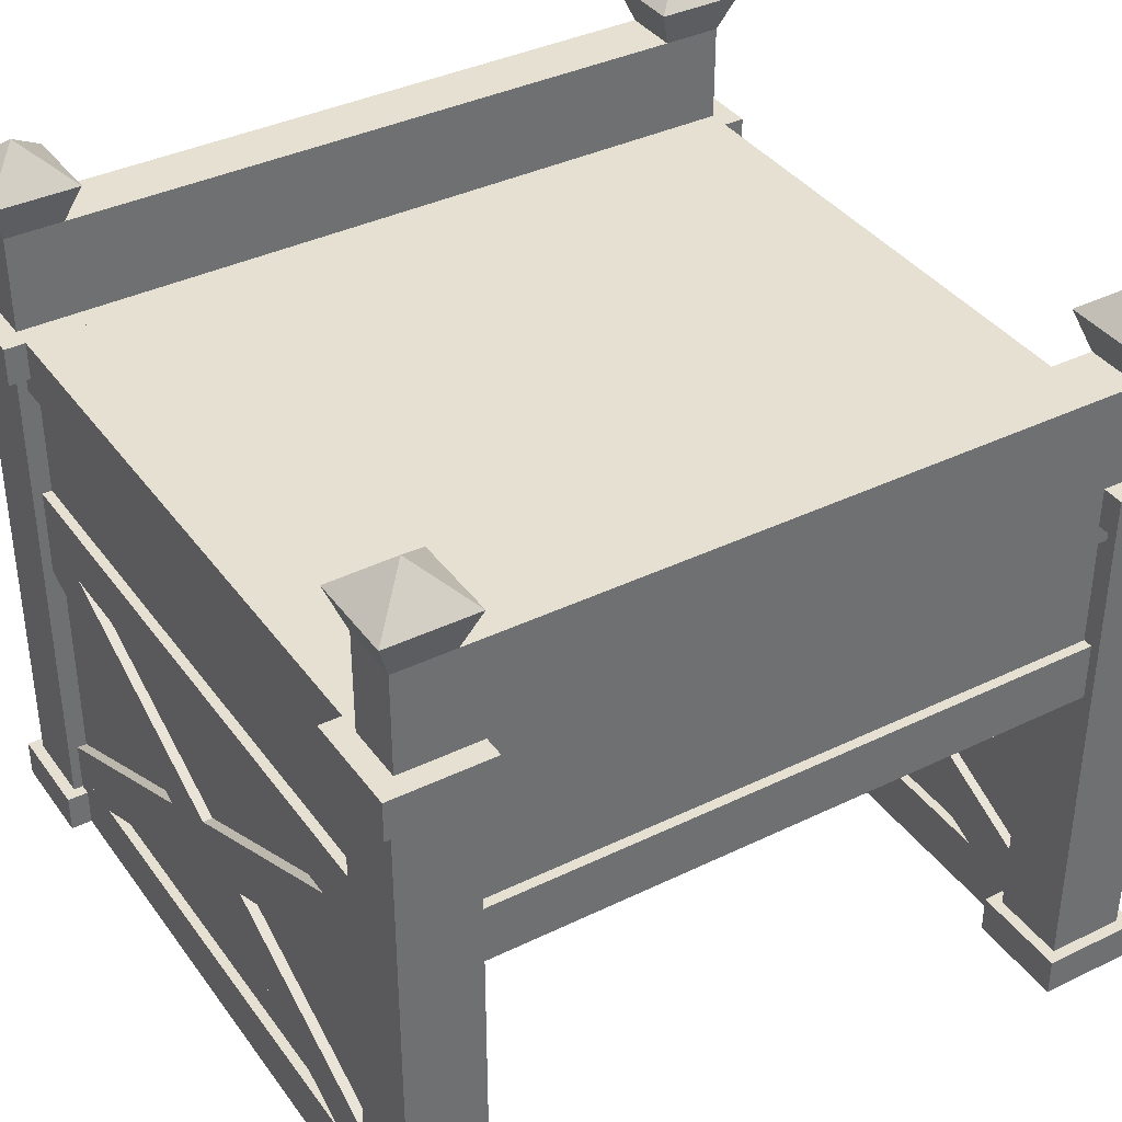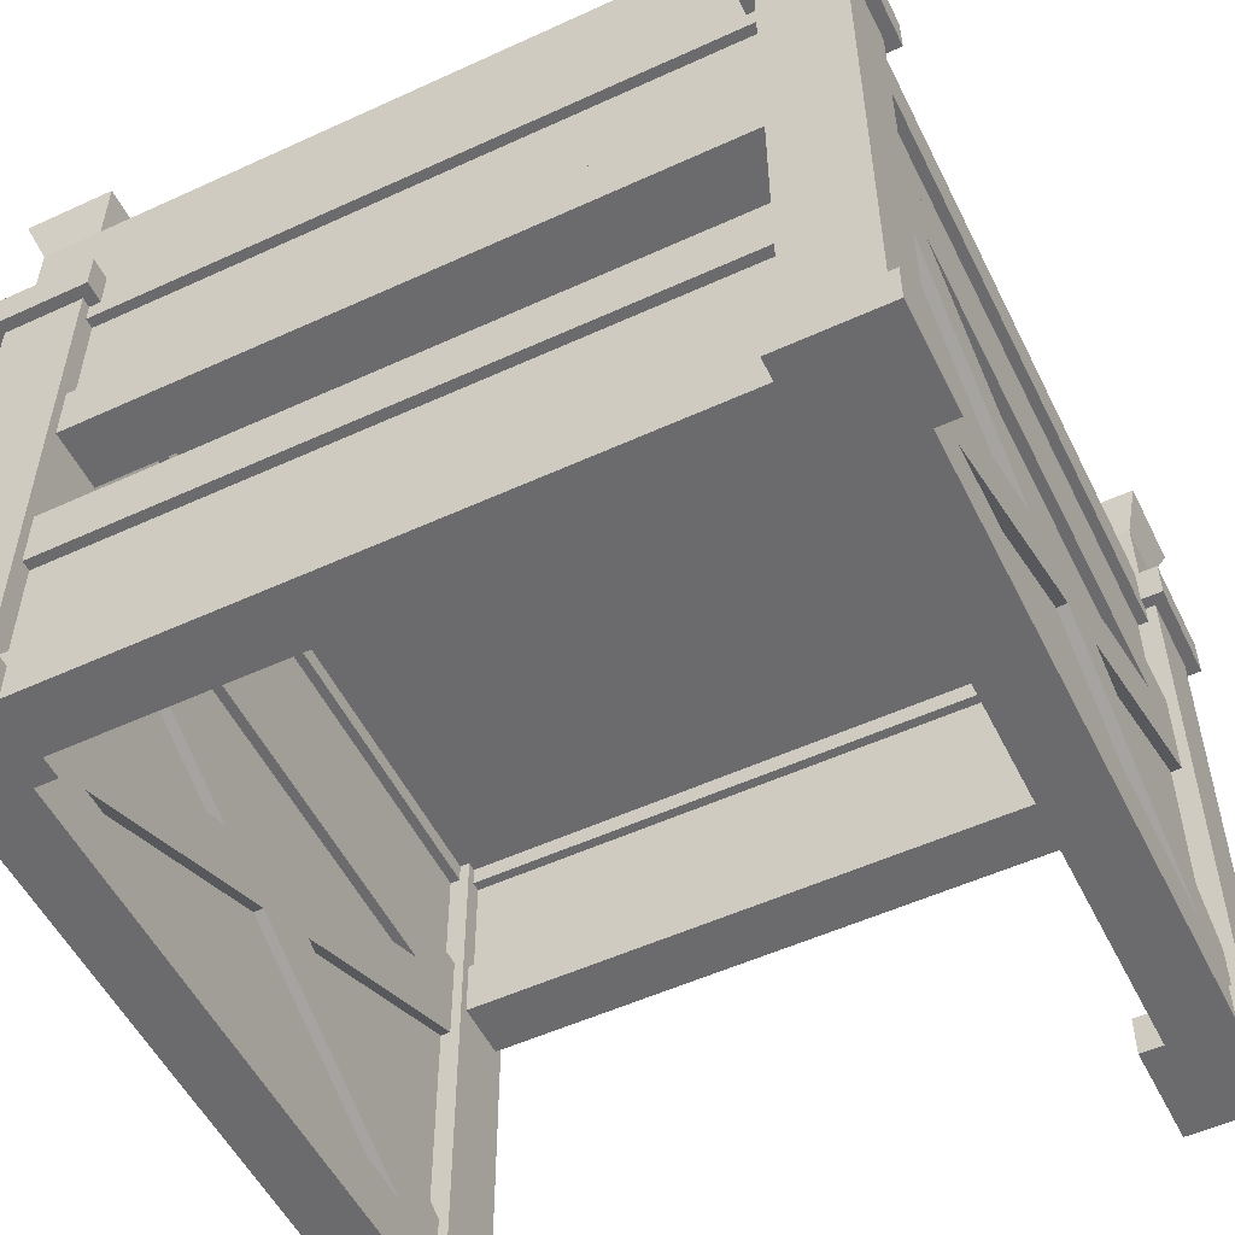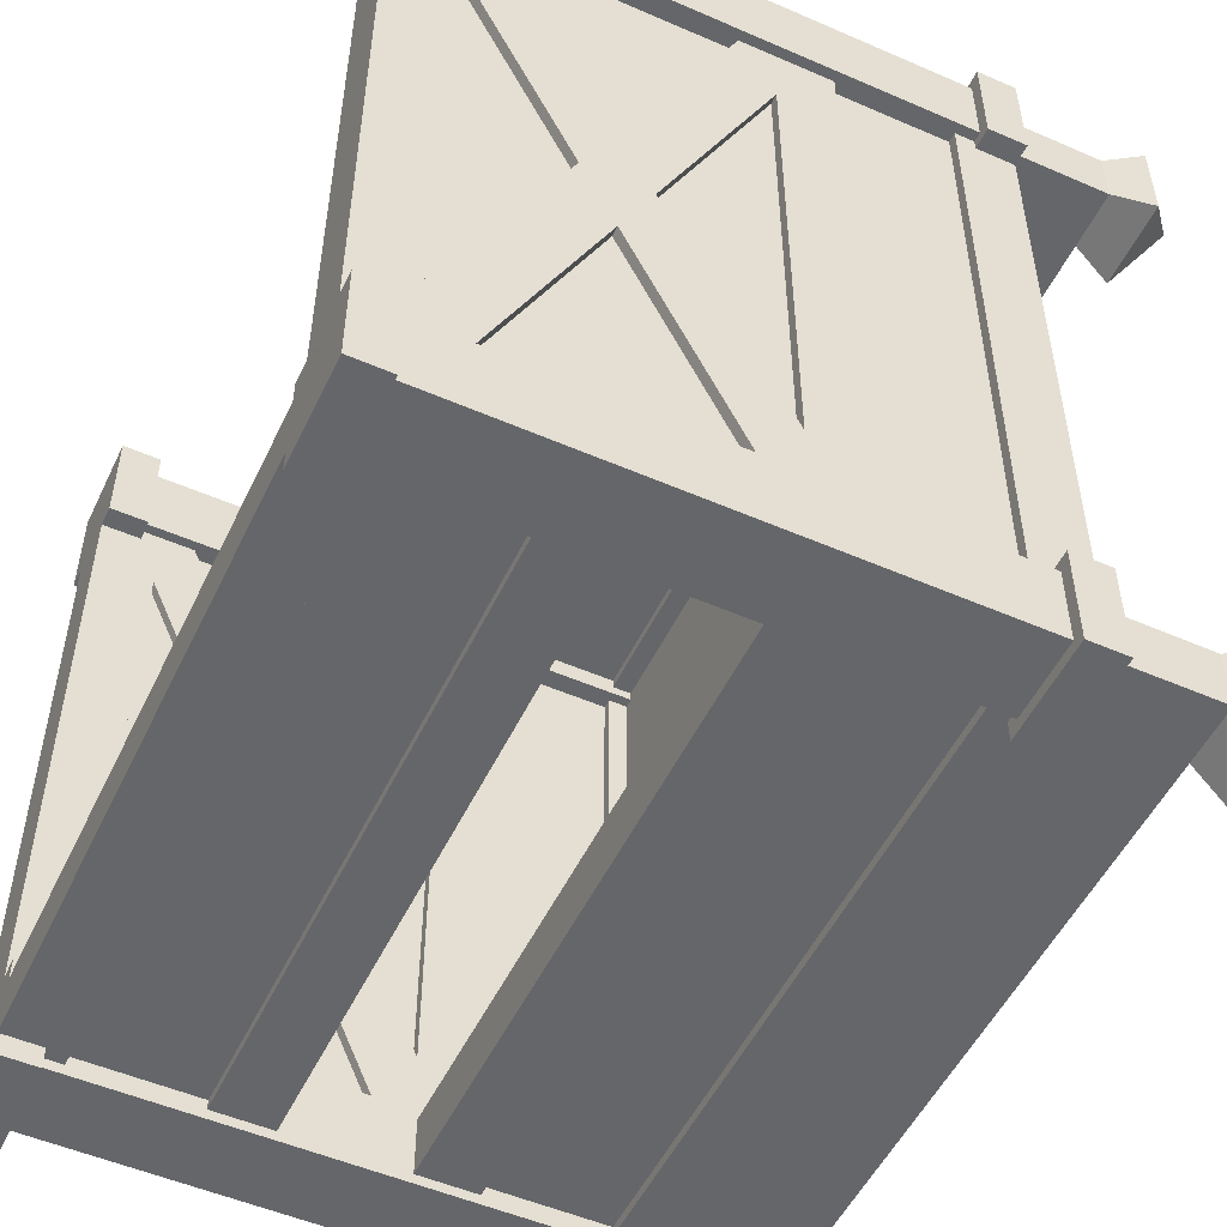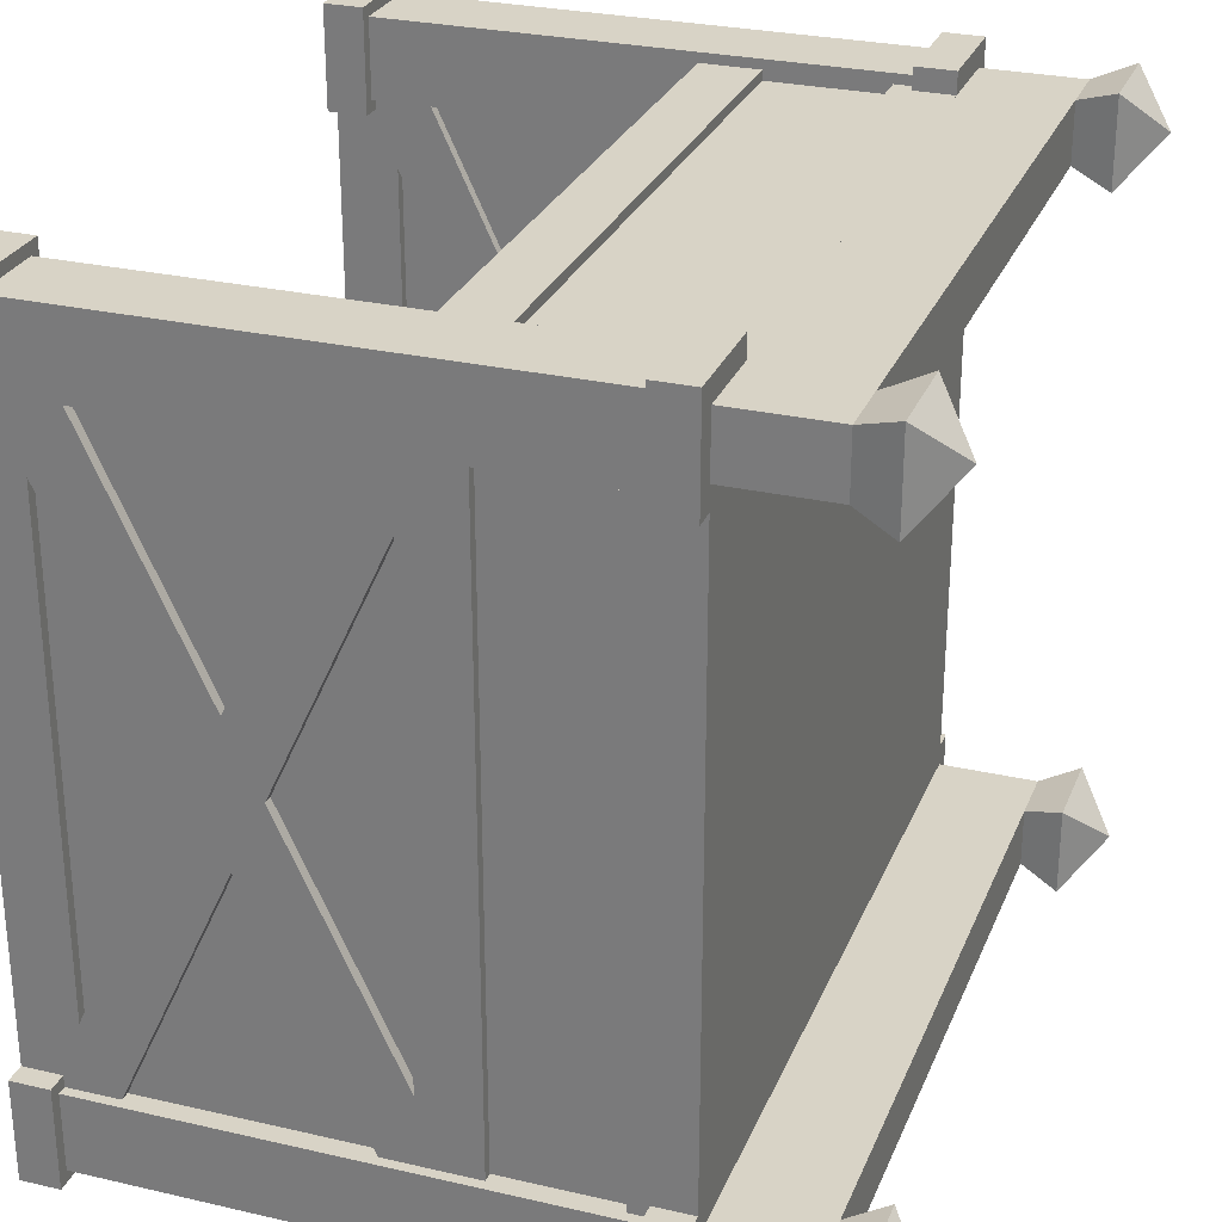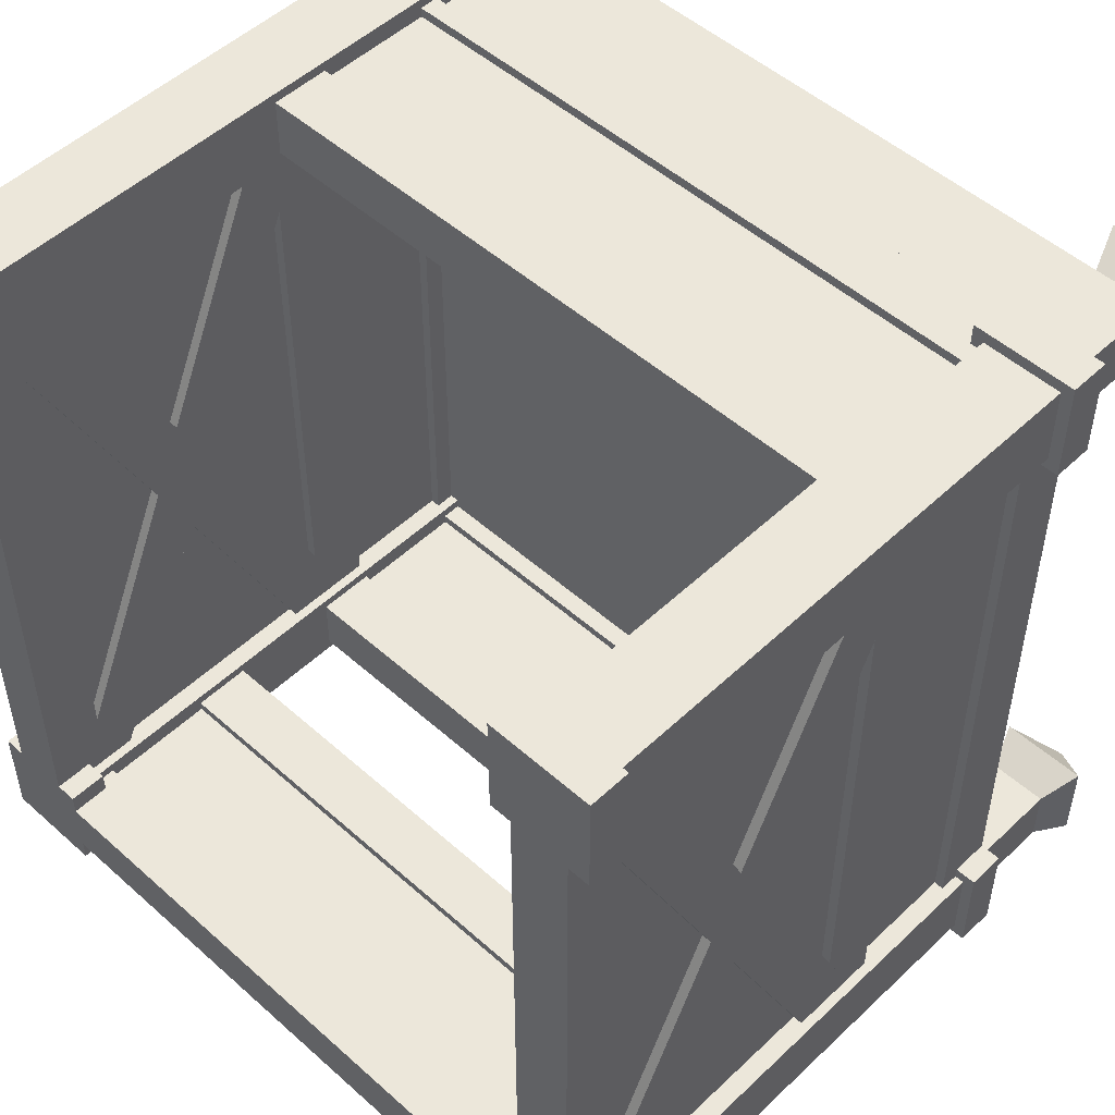
<metadata>
{"format":"obj","ext":"obj","renderer":"f3d","projection":"perspective","resolution":1024,"background":"white","views":[{"elev":37.8,"azim":-31.7,"up":"+Y"},{"elev":-53.5,"azim":-153.9,"up":"+Y"},{"elev":-51.9,"azim":64.8,"up":"+Z"},{"elev":27.8,"azim":109.4,"up":"+Z"},{"elev":50.6,"azim":44.2,"up":"+Z"}]}
</metadata>
<code>
o Pillar
v -16 28 16
v -15.4 28 20.6
v -16 28 20
v -20 28 20
v -20.6 28 15.4
v -20 28 16
v -20.6 28 20.6
v -15.4 28 15.4
v -20 2 20
v -16 2 20
v -16 2 16
v -20 2 16
v -20.6 2 15.4
v -15.4 2 20.6
v -20.6 2 20.6
v -15.4 2 15.4
v -20.6 30 20.6
v -20.6 30 15.4
v -15.4 30 15.4
v -15.4 30 20.6
v -15.4 -3e-06 15.4
v -20.6 -3e-06 20.6
v -20.6 -3e-06 15.4
v -15.4 -3e-06 20.6
v -16 28 -20
v -15.4 28 -15.4
v -16 28 -16
v -20 28 -16
v -20.6 28 -20.6
v -20 28 -20
v -20.6 28 -15.4
v -15.4 28 -20.6
v -20 2 -16
v -16 2 -16
v -16 2 -20
v -20 2 -20
v -20.6 2 -20.6
v -15.4 2 -15.4
v -20.6 2 -15.4
v -15.4 2 -20.6
v -20.6 30 -15.4
v -20.6 30 -20.6
v -15.4 30 -20.6
v -15.4 30 -15.4
v -15.4 3e-06 -20.6
v -20.6 3e-06 -15.4
v -20.6 3e-06 -20.6
v -15.4 3e-06 -15.4
v 20 28 -20
v 20.6 28 -15.4
v 20 28 -16
v 16 28 -16
v 15.4 28 -20.6
v 16 28 -20
v 15.4 28 -15.4
v 20.6 28 -20.6
v 16 2 -16
v 20 2 -16
v 20 2 -20
v 16 2 -20
v 15.4 2 -20.6
v 20.6 2 -15.4
v 15.4 2 -15.4
v 20.6 2 -20.6
v 15.4 30 -15.4
v 15.4 30 -20.6
v 20.6 30 -20.6
v 20.6 30 -15.4
v 20.6 3e-06 -20.6
v 15.4 3e-06 -15.4
v 15.4 3e-06 -20.6
v 20.6 3e-06 -15.4
v 20 28 16
v 20.6 28 20.6
v 20 28 20
v 16 28 20
v 15.4 28 15.4
v 16 28 16
v 15.4 28 20.6
v 20.6 28 15.4
v 16 2 20
v 20 2 20
v 20 2 16
v 16 2 16
v 15.4 2 15.4
v 20.6 2 20.6
v 15.4 2 20.6
v 20.6 2 15.4
v 15.4 30 20.6
v 15.4 30 15.4
v 20.6 30 15.4
v 20.6 30 20.6
v 20.6 -3e-06 15.4
v 15.4 -3e-06 20.6
v 15.4 -3e-06 15.4
v 20.6 -3e-06 20.6
v -16 30 -16.5
v -16 27 -19.5
v -16 27 -16.5
v -16 30 -19.5
v 16 27 -19.5
v 16 30 -19.5
v 16 27 -16.5
v 16 30 -16.5
v -16 30 19.5
v -16 27 16.5
v -16 27 19.5
v -16 30 16.5
v 16 27 16.5
v 16 30 16.5
v 16 27 19.5
v 16 30 19.5
v -16.5 30 16
v -19.5 27 16
v -16.5 27 16
v -19.5 30 16
v -19.5 27 -16
v -19.5 30 -16
v -16.5 27 -16
v -16.5 30 -16
v 19.5 30 16
v 16.5 27 16
v 19.5 27 16
v 16.5 30 16
v 16.5 27 -16
v 16.5 30 -16
v 19.5 27 -16
v 19.5 30 -16
v 19.5 3 16
v 16.5 -3e-06 16
v 19.5 -3e-06 16
v 16.5 3 16
v 16.5 3e-06 -16
v 16.5 3 -16
v 19.5 3e-06 -16
v 19.5 3 -16
v 16 3 -19.5
v 16 3e-06 -16.5
v 16 3e-06 -19.5
v 16 3 -16.5
v -16 3e-06 -16.5
v -16 3 -16.5
v -16 3e-06 -19.5
v -16 3 -19.5
v -16.5 3 16
v -19.5 -3e-06 16
v -16.5 -3e-06 16
v -19.5 3 16
v -19.5 3e-06 -16
v -19.5 3 -16
v -16.5 3e-06 -16
v -16.5 3 -16
v 16 21 16.5
v 16 18 19.5
v 16 18 16.5
v 16 21 19.5
v -16 18 19.5
v -16 21 19.5
v -16 18 16.5
v -16 21 16.5
v 16 21 -19.5
v 16 18 -16.5
v 16 18 -19.5
v 16 21 -16.5
v -16 18 -16.5
v -16 21 -16.5
v -16 18 -19.5
v -16 21 -19.5
v 19.5 21 16
v 16.5 18 16
v 19.5 18 16
v 16.5 21 16
v 16.5 18 -16
v 16.5 21 -16
v 19.5 18 -16
v 19.5 21 -16
v -16.5 21 16
v -19.5 18 16
v -16.5 18 16
v -19.5 21 16
v -19.5 18 -16
v -19.5 21 -16
v -16.5 18 -16
v -16.5 21 -16
v -16.5 20.65 18.22
v -19.5 17.93 19.49
v -16.5 17.93 19.49
v -19.5 3.069 -19.49
v -19.5 0.3501 -18.22
v -16.5 0.3501 -18.22
v -16.5 3.069 -19.49
v -19.5 20.65 18.22
v 19.5 20.65 18.22
v 16.5 17.93 19.49
v 19.5 17.93 19.49
v 16.5 3.069 -19.49
v 16.5 0.3501 -18.22
v 19.5 0.3501 -18.22
v 19.5 3.069 -19.49
v 16.5 20.65 18.22
v 19.5 3.069 19.49
v 16.5 0.3501 18.22
v 19.5 0.3501 18.22
v 16.5 20.65 -18.22
v 16.5 17.93 -19.49
v 19.5 17.93 -19.49
v 19.5 20.65 -18.22
v 16.5 3.069 19.49
v -16.5 3.069 19.49
v -19.5 0.3501 18.22
v -16.5 0.3501 18.22
v -19.5 20.65 -18.22
v -19.5 17.93 -19.49
v -16.5 17.93 -19.49
v -16.5 20.65 -18.22
v -19.5 3.069 19.49
v 16 12 -19.5
v 16 9 -16.5
v 16 9 -19.5
v 16 12 -16.5
v -16 9 -16.5
v -16 12 -16.5
v -16 9 -19.5
v -16 12 -19.5
v 17 27 16
v 17 3 -16
v 17 3 16
v 17 27 -16
v 19 3 -16
v 19 27 -16
v 19 3 16
v 19 27 16
v -19 27 16
v -19 3 -16
v -19 3 16
v -19 27 -16
v -17 3 -16
v -17 27 -16
v -17 3 16
v -17 27 16
v -16 27 -19
v 16 21 -19
v -16 21 -19
v 16 27 -19
v 16 21 -17
v 16 27 -17
v -16 21 -17
v -16 27 -17
v -16 9 -19
v 16 3 -19
v -16 3 -19
v 16 9 -19
v 16 3 -17
v 16 9 -17
v -16 3 -17
v -16 9 -17
v -16 27 17
v 16 21 17
v -16 21 17
v 16 27 17
v 16 21 19
v 16 27 19
v -16 21 19
v -16 27 19
v 16.5 30 16.5
v 16.5 28 -16.5
v 16.5 28 16.5
v 16.5 30 -16.5
v -16.5 28 -16.5
v -16.5 30 -16.5
v -16.5 28 16.5
v -16.5 30 16.5
v -16.5 35 -16.5
v -19.5 30 -16.5
v -16.5 30 -16.5
v -19.5 35 -16.5
v -19.5 30 -19.5
v -19.5 35 -19.5
v -16.5 30 -19.5
v -20.25 37 -20.25
v -20.25 37 -15.75
v -18 39 -18
v -15.75 37 -20.25
v -15.75 37 -15.75
v -16.5 35 -19.5
v 16.5 30 19.5
v -16.5 35 19.5
v -16.5 30 19.5
v 19.5 35 16.5
v 20.25 37 20.25
v 19.5 35 19.5
v 15.75 37 20.25
v 18 39 18
v 16.5 35 19.5
v 15.75 37 15.75
v 16.5 35 16.5
v -16.5 35 16.5
v 19.5 30 19.5
v 19.5 30 16.5
v 16.5 30 16.5
v 20.25 37 15.75
v -19.5 35 19.5
v -20.25 37 15.75
v -19.5 35 16.5
v -15.75 37 20.25
v -15.75 37 15.75
v -18 39 18
v -19.5 30 16.5
v -19.5 30 19.5
v -16.5 30 16.5
v -20.25 37 20.25
v 19.5 35 -16.5
v 16.5 30 -16.5
v 19.5 30 -16.5
v 16.5 35 -19.5
v 19.5 30 -19.5
v 16.5 30 -19.5
v 19.5 35 -19.5
v 15.75 37 -20.25
v 15.75 37 -15.75
v 18 39 -18
v 20.25 37 -20.25
v 20.25 37 -15.75
v 16.5 35 -16.5
f 1 2 3
f 4 5 6
f 3 7 4
f 6 8 1
f 3 9 10
f 1 10 11
f 6 11 12
f 4 12 9
f 11 13 12
f 9 14 10
f 12 15 9
f 10 16 11
f 17 5 7
f 18 8 5
f 19 2 8
f 20 7 2
f 18 20 19
f 21 22 23
f 15 23 22
f 13 21 23
f 16 24 21
f 14 22 24
f 25 26 27
f 28 29 30
f 27 31 28
f 30 32 25
f 27 33 34
f 25 34 35
f 30 35 36
f 28 36 33
f 35 37 36
f 33 38 34
f 36 39 33
f 34 40 35
f 41 29 31
f 42 32 29
f 43 26 32
f 44 31 26
f 42 44 43
f 45 46 47
f 39 47 46
f 37 45 47
f 40 48 45
f 38 46 48
f 49 50 51
f 52 53 54
f 51 55 52
f 54 56 49
f 51 57 58
f 49 58 59
f 54 59 60
f 52 60 57
f 59 61 60
f 57 62 58
f 60 63 57
f 58 64 59
f 65 53 55
f 66 56 53
f 67 50 56
f 68 55 50
f 66 68 67
f 69 70 71
f 63 71 70
f 61 69 71
f 64 72 69
f 62 70 72
f 73 74 75
f 76 77 78
f 75 79 76
f 78 80 73
f 75 81 82
f 73 82 83
f 78 83 84
f 76 84 81
f 83 85 84
f 81 86 82
f 84 87 81
f 82 88 83
f 89 77 79
f 90 80 77
f 91 74 80
f 92 79 74
f 90 92 91
f 93 94 95
f 87 95 94
f 85 93 95
f 88 96 93
f 86 94 96
f 97 98 99
f 100 101 98
f 102 103 101
f 104 99 103
f 101 99 98
f 100 104 102
f 105 106 107
f 108 109 106
f 110 111 109
f 112 107 111
f 109 107 106
f 108 112 110
f 113 114 115
f 116 117 114
f 118 119 117
f 120 115 119
f 117 115 114
f 116 120 118
f 121 122 123
f 124 125 122
f 126 127 125
f 128 123 127
f 125 123 122
f 124 128 126
f 129 130 131
f 132 133 130
f 134 135 133
f 136 131 135
f 133 131 130
f 132 136 134
f 137 138 139
f 140 141 138
f 142 143 141
f 144 139 143
f 141 139 138
f 140 144 142
f 145 146 147
f 148 149 146
f 150 151 149
f 152 147 151
f 149 147 146
f 148 152 150
f 153 154 155
f 156 157 154
f 158 159 157
f 160 155 159
f 157 155 154
f 156 160 158
f 161 162 163
f 164 165 162
f 166 167 165
f 168 163 167
f 165 163 162
f 164 168 166
f 169 170 171
f 172 173 170
f 174 175 173
f 176 171 175
f 173 171 170
f 172 176 174
f 177 178 179
f 180 181 178
f 182 183 181
f 184 179 183
f 181 179 178
f 180 184 182
f 185 186 187
f 186 188 189
f 188 190 189
f 191 187 190
f 189 187 186
f 192 191 188
f 193 194 195
f 194 196 197
f 196 198 197
f 199 195 198
f 197 195 194
f 200 199 196
f 201 202 203
f 202 204 205
f 204 206 205
f 207 203 206
f 205 203 202
f 208 207 204
f 209 210 211
f 210 212 213
f 212 214 213
f 215 211 214
f 213 211 210
f 216 215 212
f 217 218 219
f 220 221 218
f 222 223 221
f 224 219 223
f 221 219 218
f 220 224 222
f 225 226 227
f 228 229 226
f 230 231 229
f 232 227 231
f 229 227 226
f 228 232 230
f 233 234 235
f 236 237 234
f 238 239 237
f 240 235 239
f 237 235 234
f 236 240 238
f 241 242 243
f 244 245 242
f 246 247 245
f 248 243 247
f 245 243 242
f 244 248 246
f 249 250 251
f 252 253 250
f 254 255 253
f 256 251 255
f 253 251 250
f 252 256 254
f 257 258 259
f 260 261 258
f 262 263 261
f 264 259 263
f 261 259 258
f 260 264 262
f 265 267 266
f 268 266 269
f 270 269 271
f 272 271 267
f 269 266 267
f 268 270 272
f 273 274 275
f 276 277 274
f 278 279 277
f 277 275 274
f 280 281 282
f 283 280 282
f 281 284 282
f 284 283 282
f 285 284 273
f 273 281 276
f 278 283 285
f 276 280 278
f 286 287 288
f 289 290 291
f 292 290 293
f 294 295 296
f 287 296 297
f 289 298 299
f 296 299 300
f 300 298 286
f 295 292 293
f 291 292 294
f 296 301 289
f 301 295 293
f 290 301 293
f 302 303 304
f 305 306 307
f 306 303 307
f 304 306 297
f 291 286 298
f 302 308 309
f 287 309 288
f 304 310 308
f 308 288 309
f 297 305 287
f 287 311 302
f 303 311 307
f 311 305 307
f 312 313 314
f 315 316 317
f 318 314 316
f 317 314 313
f 319 320 321
f 322 319 321
f 320 323 321
f 323 322 321
f 318 323 312
f 312 320 324
f 315 322 318
f 324 319 315
f 313 273 275
f 273 315 285
f 285 317 279
f 279 313 275
f 297 300 310
f 310 286 288
f 1 8 2
f 4 7 5
f 3 2 7
f 6 5 8
f 3 4 9
f 1 3 10
f 6 1 11
f 4 6 12
f 11 16 13
f 9 15 14
f 12 13 15
f 10 14 16
f 17 18 5
f 18 19 8
f 19 20 2
f 20 17 7
f 18 17 20
f 21 24 22
f 15 13 23
f 13 16 21
f 16 14 24
f 14 15 22
f 25 32 26
f 28 31 29
f 27 26 31
f 30 29 32
f 27 28 33
f 25 27 34
f 30 25 35
f 28 30 36
f 35 40 37
f 33 39 38
f 36 37 39
f 34 38 40
f 41 42 29
f 42 43 32
f 43 44 26
f 44 41 31
f 42 41 44
f 45 48 46
f 39 37 47
f 37 40 45
f 40 38 48
f 38 39 46
f 49 56 50
f 52 55 53
f 51 50 55
f 54 53 56
f 51 52 57
f 49 51 58
f 54 49 59
f 52 54 60
f 59 64 61
f 57 63 62
f 60 61 63
f 58 62 64
f 65 66 53
f 66 67 56
f 67 68 50
f 68 65 55
f 66 65 68
f 69 72 70
f 63 61 71
f 61 64 69
f 64 62 72
f 62 63 70
f 73 80 74
f 76 79 77
f 75 74 79
f 78 77 80
f 75 76 81
f 73 75 82
f 78 73 83
f 76 78 84
f 83 88 85
f 81 87 86
f 84 85 87
f 82 86 88
f 89 90 77
f 90 91 80
f 91 92 74
f 92 89 79
f 90 89 92
f 93 96 94
f 87 85 95
f 85 88 93
f 88 86 96
f 86 87 94
f 97 100 98
f 100 102 101
f 102 104 103
f 104 97 99
f 101 103 99
f 100 97 104
f 105 108 106
f 108 110 109
f 110 112 111
f 112 105 107
f 109 111 107
f 108 105 112
f 113 116 114
f 116 118 117
f 118 120 119
f 120 113 115
f 117 119 115
f 116 113 120
f 121 124 122
f 124 126 125
f 126 128 127
f 128 121 123
f 125 127 123
f 124 121 128
f 129 132 130
f 132 134 133
f 134 136 135
f 136 129 131
f 133 135 131
f 132 129 136
f 137 140 138
f 140 142 141
f 142 144 143
f 144 137 139
f 141 143 139
f 140 137 144
f 145 148 146
f 148 150 149
f 150 152 151
f 152 145 147
f 149 151 147
f 148 145 152
f 153 156 154
f 156 158 157
f 158 160 159
f 160 153 155
f 157 159 155
f 156 153 160
f 161 164 162
f 164 166 165
f 166 168 167
f 168 161 163
f 165 167 163
f 164 161 168
f 169 172 170
f 172 174 173
f 174 176 175
f 176 169 171
f 173 175 171
f 172 169 176
f 177 180 178
f 180 182 181
f 182 184 183
f 184 177 179
f 181 183 179
f 180 177 184
f 185 192 186
f 186 192 188
f 188 191 190
f 191 185 187
f 189 190 187
f 192 185 191
f 193 200 194
f 194 200 196
f 196 199 198
f 199 193 195
f 197 198 195
f 200 193 199
f 201 208 202
f 202 208 204
f 204 207 206
f 207 201 203
f 205 206 203
f 208 201 207
f 209 216 210
f 210 216 212
f 212 215 214
f 215 209 211
f 213 214 211
f 216 209 215
f 217 220 218
f 220 222 221
f 222 224 223
f 224 217 219
f 221 223 219
f 220 217 224
f 225 228 226
f 228 230 229
f 230 232 231
f 232 225 227
f 229 231 227
f 228 225 232
f 233 236 234
f 236 238 237
f 238 240 239
f 240 233 235
f 237 239 235
f 236 233 240
f 241 244 242
f 244 246 245
f 246 248 247
f 248 241 243
f 245 247 243
f 244 241 248
f 249 252 250
f 252 254 253
f 254 256 255
f 256 249 251
f 253 255 251
f 252 249 256
f 257 260 258
f 260 262 261
f 262 264 263
f 264 257 259
f 261 263 259
f 260 257 264
f 265 266 268
f 268 269 270
f 270 271 272
f 272 267 265
f 269 267 271
f 268 272 265
f 273 276 274
f 276 278 277
f 278 285 279
f 277 279 275
f 285 283 284
f 273 284 281
f 278 280 283
f 276 281 280
f 286 294 287
f 289 301 290
f 294 292 295
f 287 294 296
f 289 291 298
f 296 289 299
f 300 299 298
f 291 290 292
f 296 295 301
f 302 311 303
f 304 303 306
f 291 294 286
f 302 304 308
f 287 302 309
f 304 297 310
f 308 310 288
f 297 306 305
f 287 305 311
f 312 324 313
f 315 318 316
f 318 312 314
f 317 316 314
f 318 322 323
f 312 323 320
f 315 319 322
f 324 320 319
f 313 324 273
f 273 324 315
f 285 315 317
f 279 317 313
f 297 296 300
f 310 300 286

</code>
